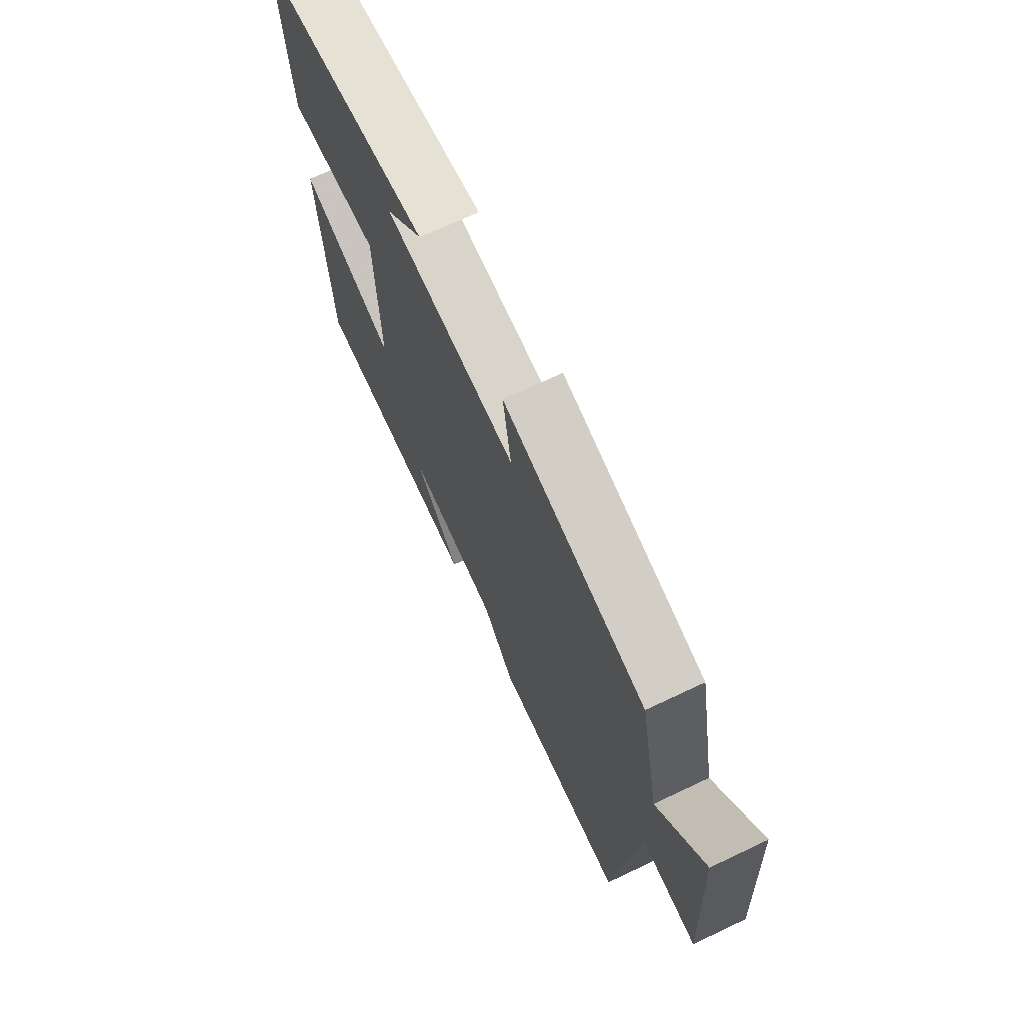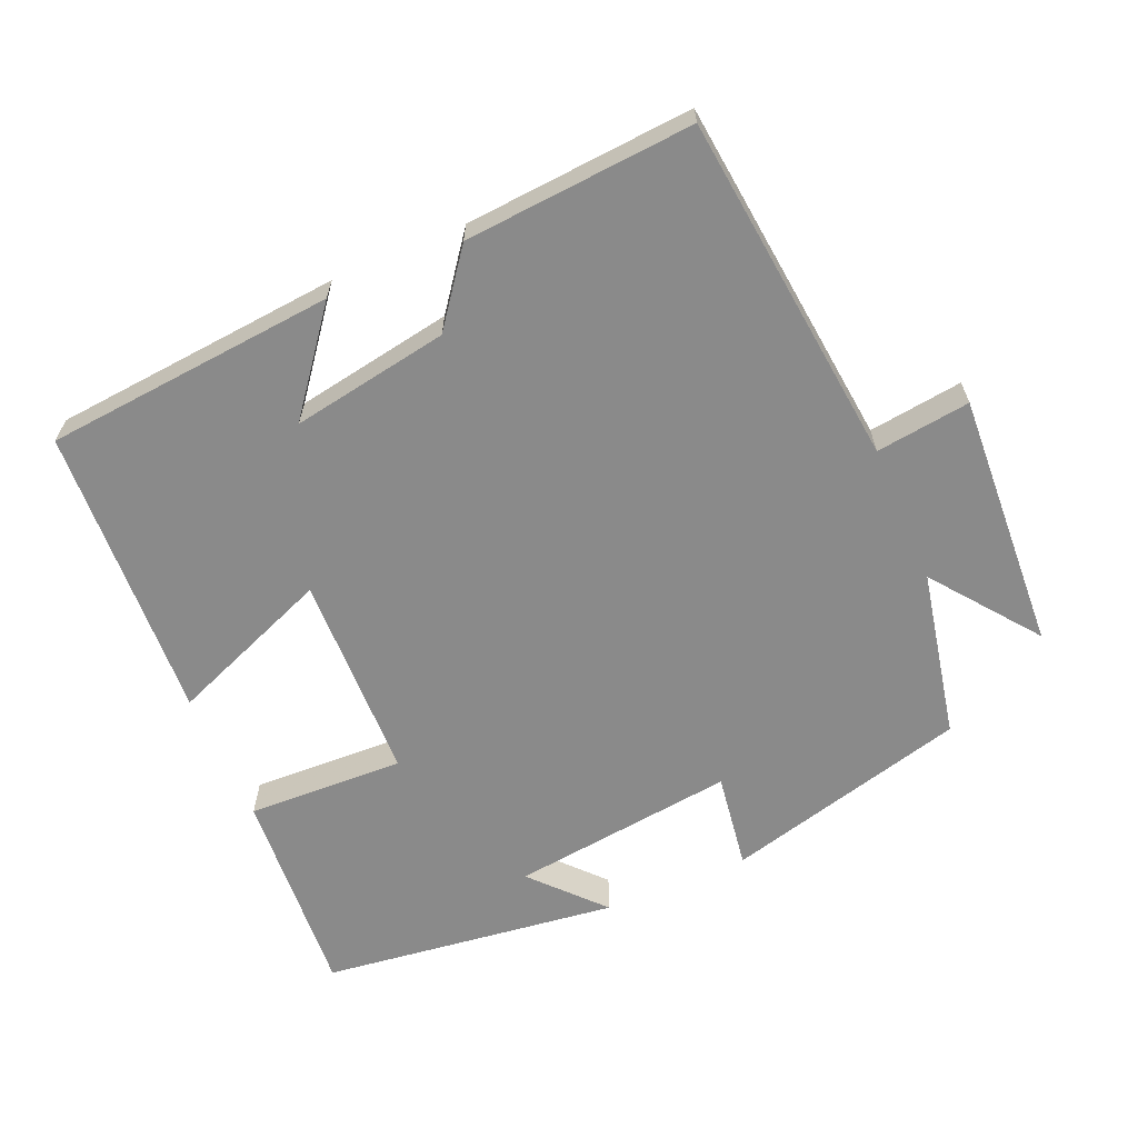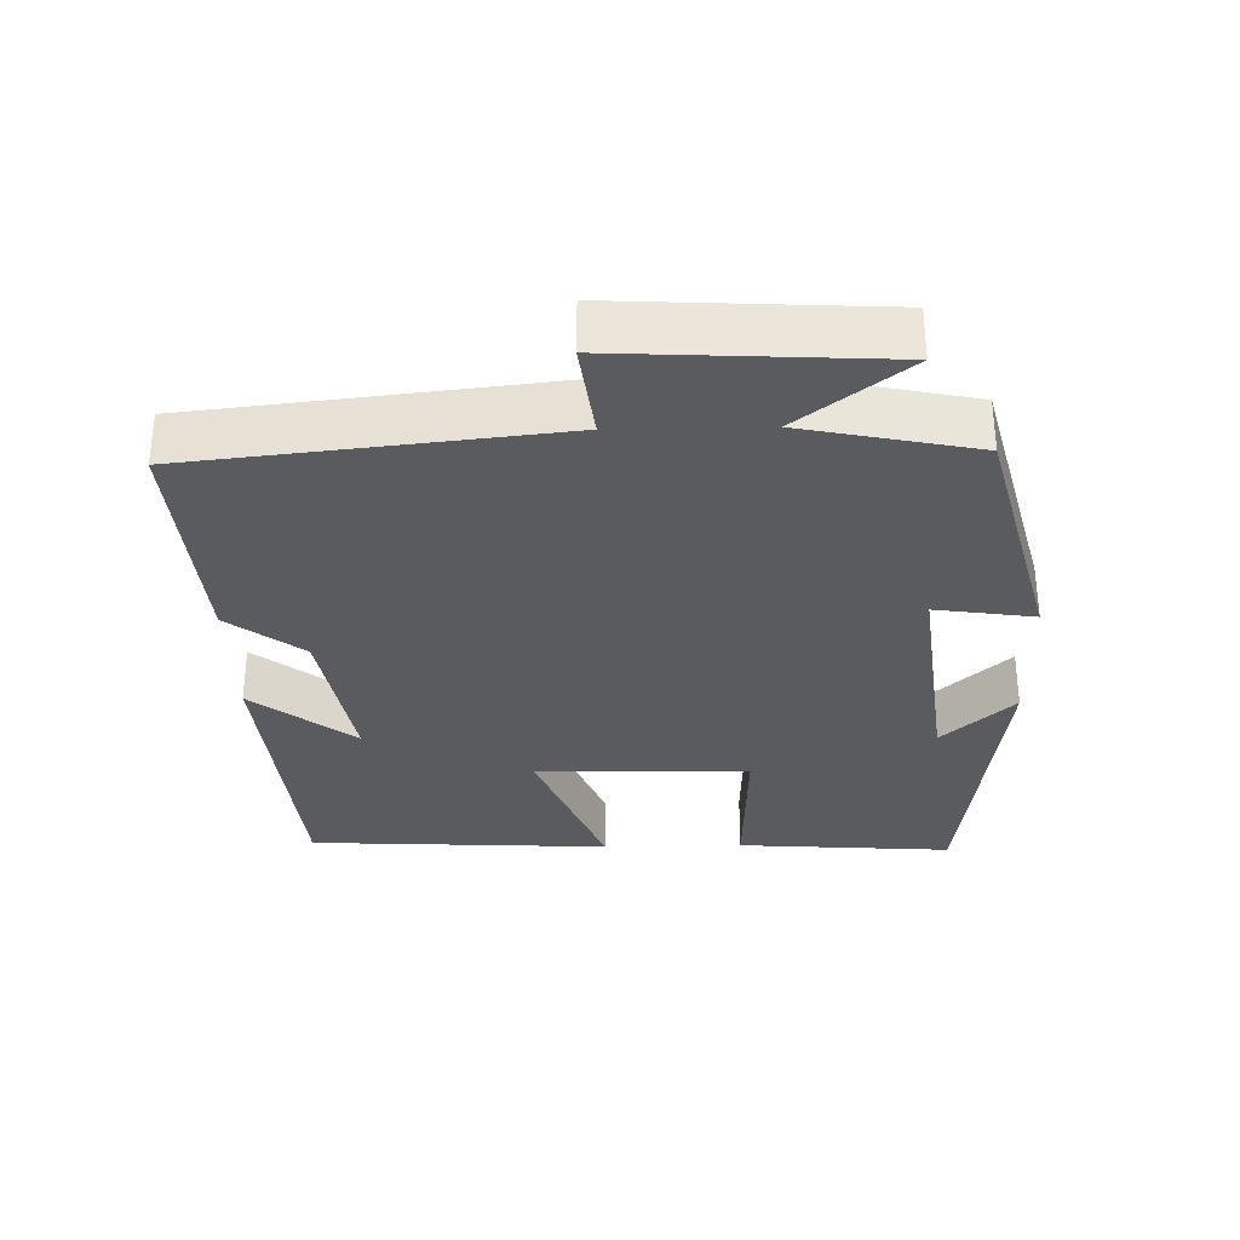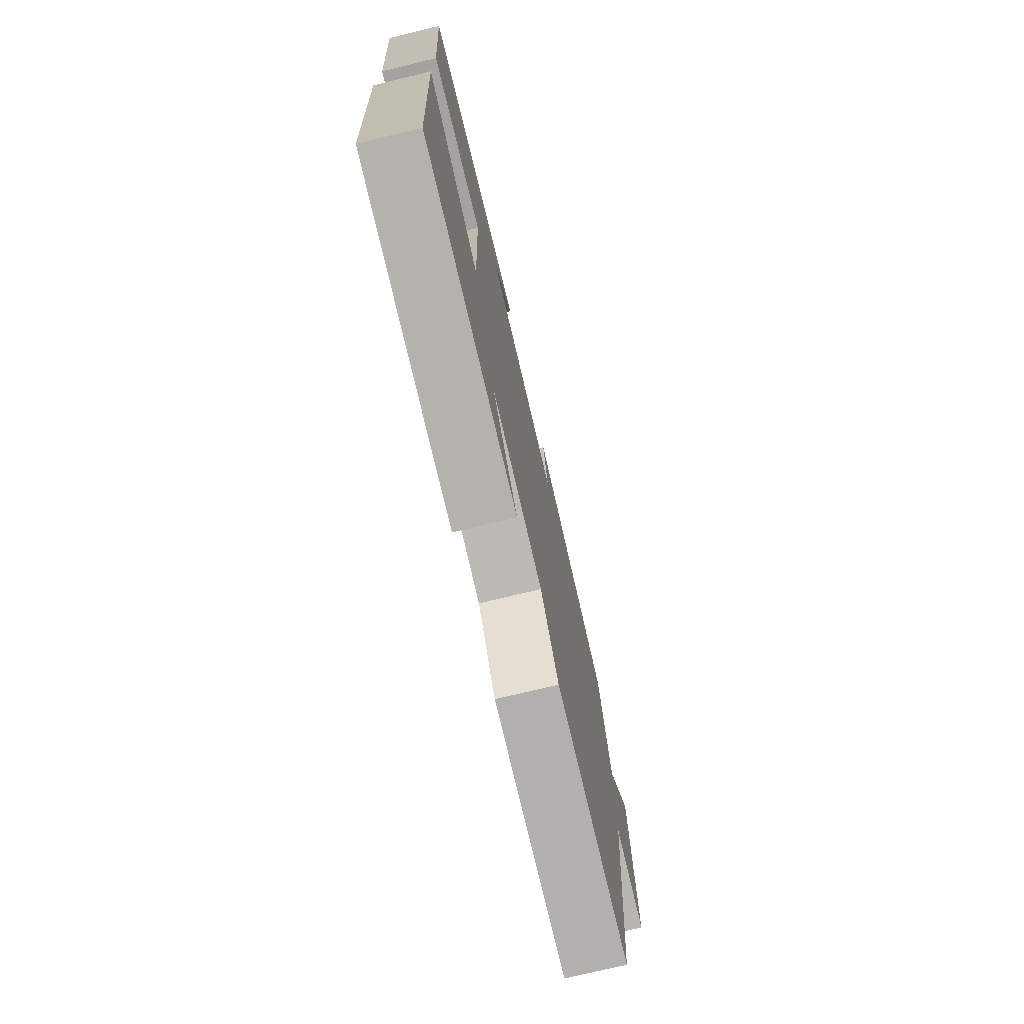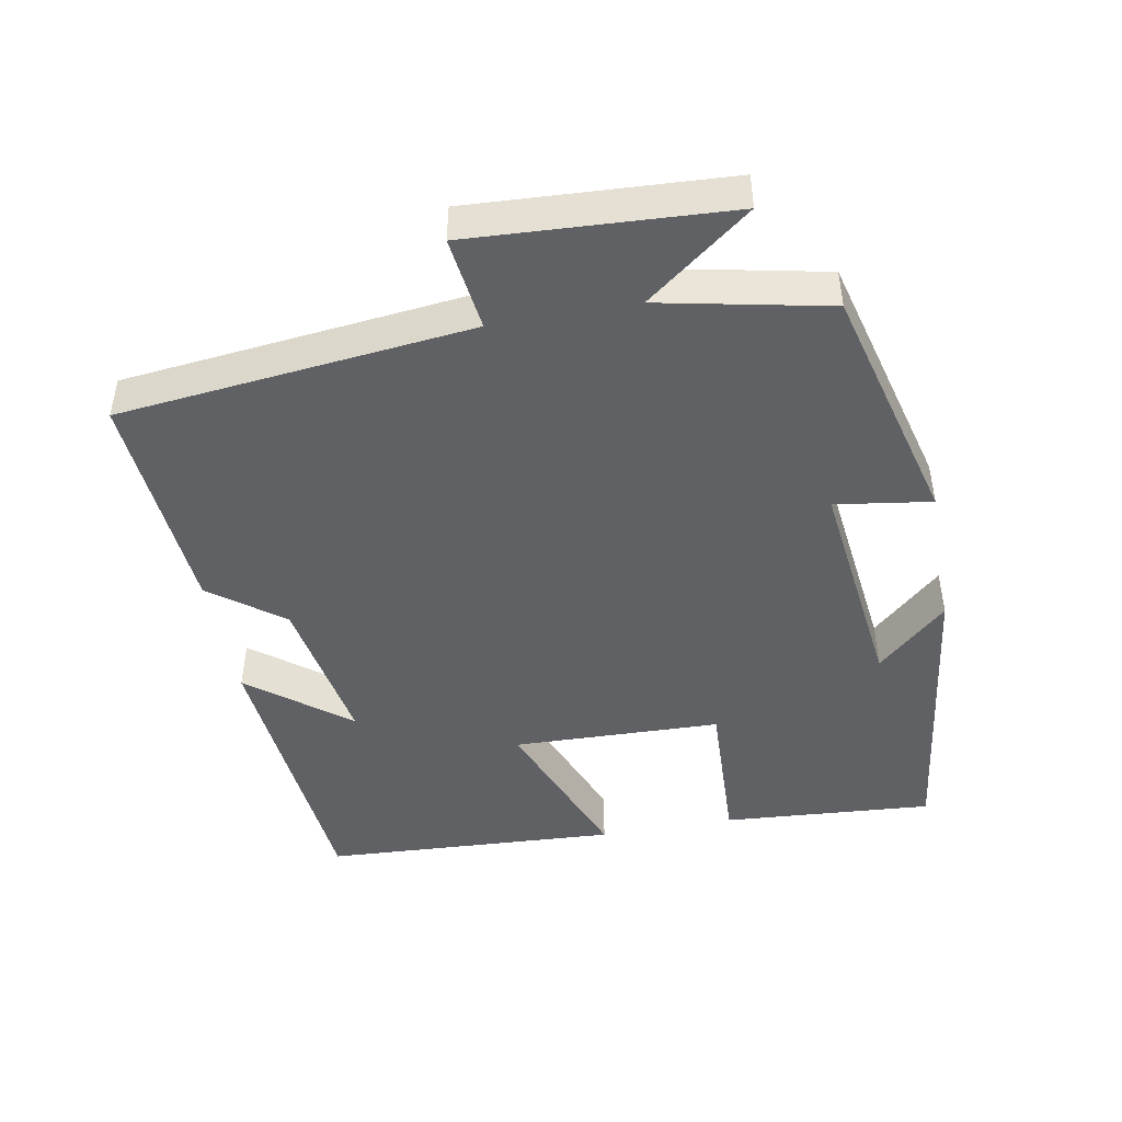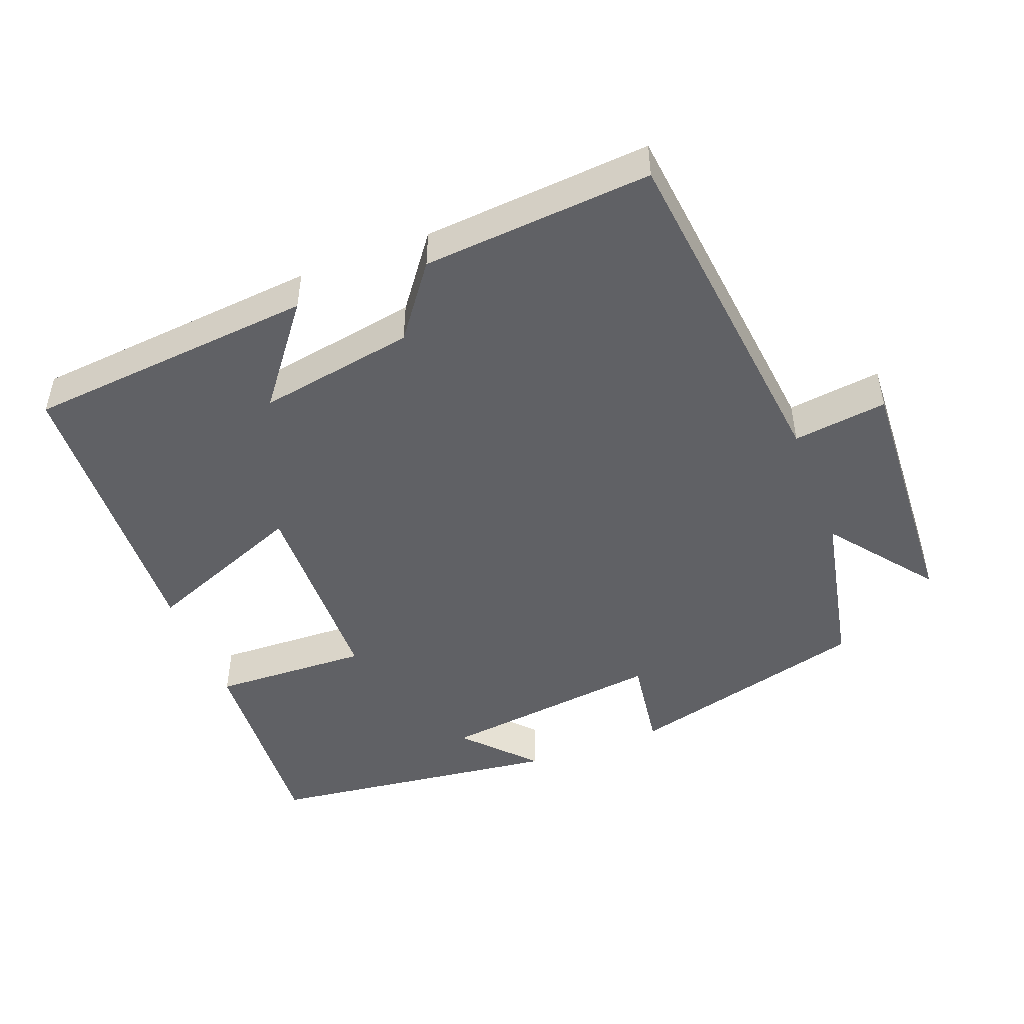
<metadata>
{"format":"obj","ext":"obj","renderer":"f3d","projection":"perspective","resolution":1024,"background":"white","views":[{"elev":70.0,"azim":-115.4,"up":"+Z"},{"elev":-63.4,"azim":-156.7,"up":"+Y"},{"elev":-32.1,"azim":-88.7,"up":"+Y"},{"elev":-74.7,"azim":103.5,"up":"+Z"},{"elev":-46.0,"azim":-79.6,"up":"+Y"},{"elev":-47.6,"azim":-158.8,"up":"+Y"}]}
</metadata>
<code>
v 0.521 0.07 0.446
v 0.5 0.07 0.148
v 0.278 0.07 0.157
v 0.27 0.07 -0.137
v 0.5 0.07 -0.046
v 0.478 0.07 -0.464
v 0.067 0.07 -0.5
v 0.176 0.07 -0.36
v -0.046 0.07 -0.398
v -0.123 0.07 -0.5
v -0.446 0.07 -0.524
v -0.5 0.07 -0.027
v -0.633 0.07 -0.044
v -0.613 0.07 0.32
v -0.5 0.07 0.173
v -0.451 0.07 0.41
v -0.107 0.07 0.5
v -0.127 0.07 0.364
v 0.191 0.07 0.402
v 0.101 0.07 0.5
v 0.521 0 0.446
v 0.5 0 0.148
v 0.278 0 0.157
v 0.27 0 -0.137
v 0.5 0 -0.046
v 0.478 0 -0.464
v 0.067 0 -0.5
v 0.176 0 -0.36
v -0.046 0 -0.398
v -0.123 0 -0.5
v -0.446 0 -0.524
v -0.5 0 -0.027
v -0.633 0 -0.044
v -0.613 0 0.32
v -0.5 0 0.173
v -0.451 0 0.41
v -0.107 0 0.5
v -0.127 0 0.364
v 0.191 0 0.402
v 0.101 0 0.5
f 19 20 1 2
f 18 19 2 3
f 15 16 17 18
f 15 18 3 4
f 12 13 14 15
f 11 12 15
f 10 11 15
f 9 10 15
f 8 9 15 4
f 5 6 7 8
f 4 5 8
f 22 21 40 39
f 23 22 39 38
f 38 37 36 35
f 24 23 38 35
f 35 34 33 32
f 35 32 31
f 35 31 30
f 35 30 29
f 24 35 29 28
f 28 27 26 25
f 28 25 24
f 1 21 22 2
f 2 22 23 3
f 3 23 24 4
f 4 24 25 5
f 5 25 26 6
f 6 26 27 7
f 7 27 28 8
f 8 28 29 9
f 9 29 30 10
f 10 30 31 11
f 11 31 32 12
f 12 32 33 13
f 13 33 34 14
f 14 34 35 15
f 15 35 36 16
f 16 36 37 17
f 17 37 38 18
f 18 38 39 19
f 19 39 40 20
f 20 40 21 1

</code>
